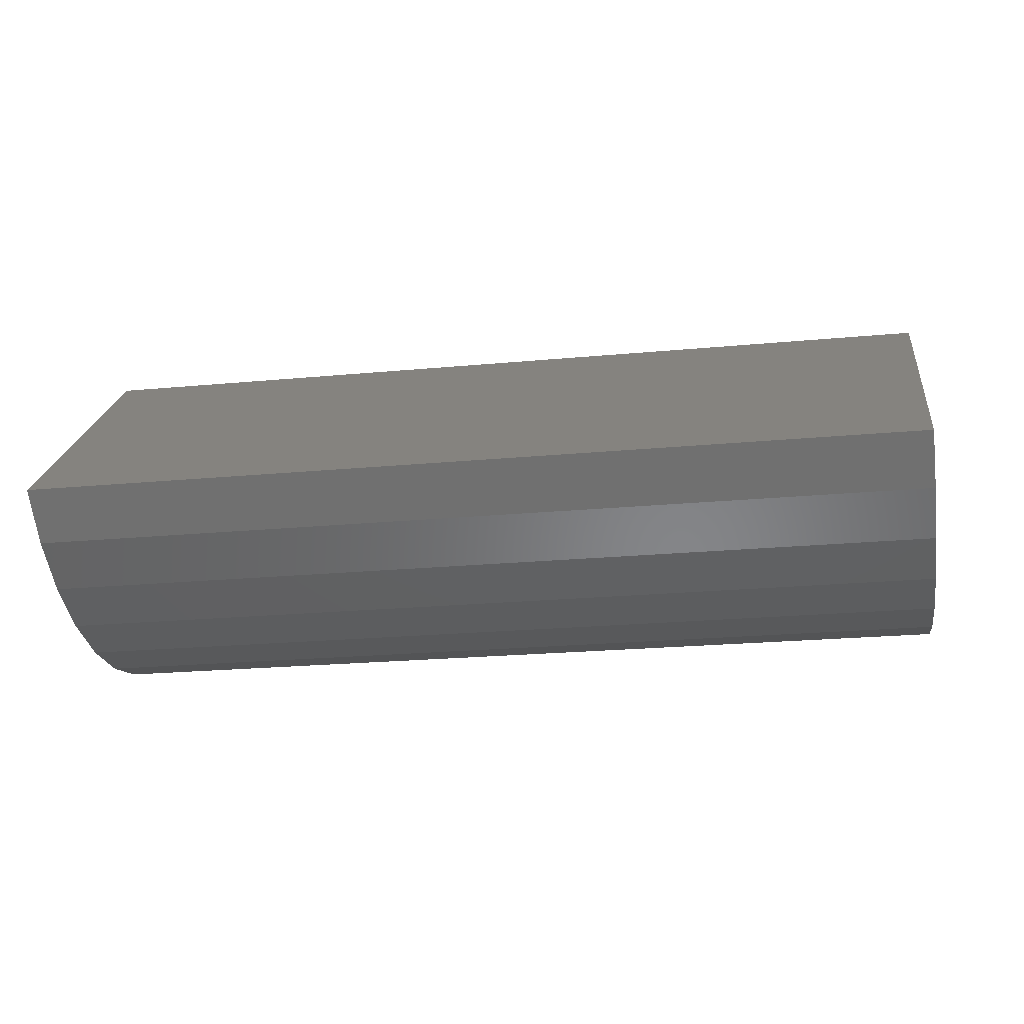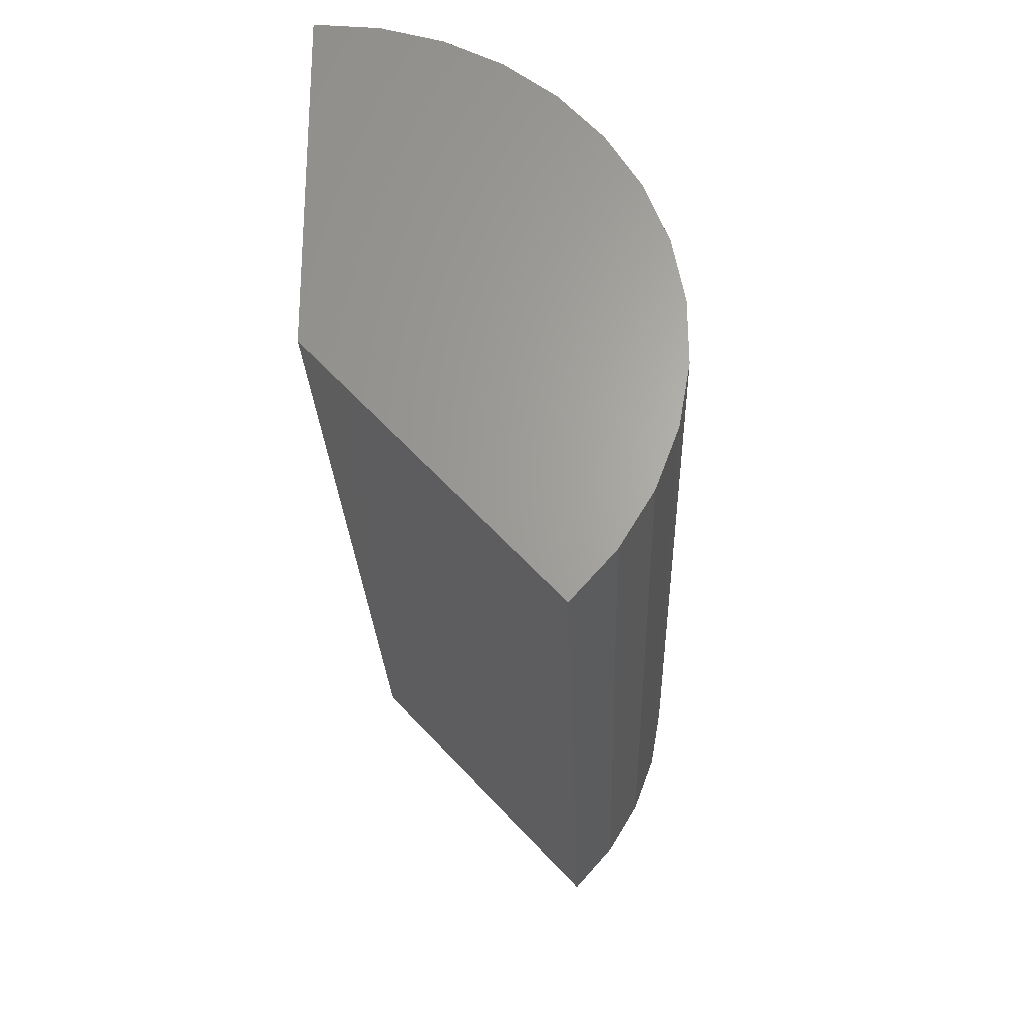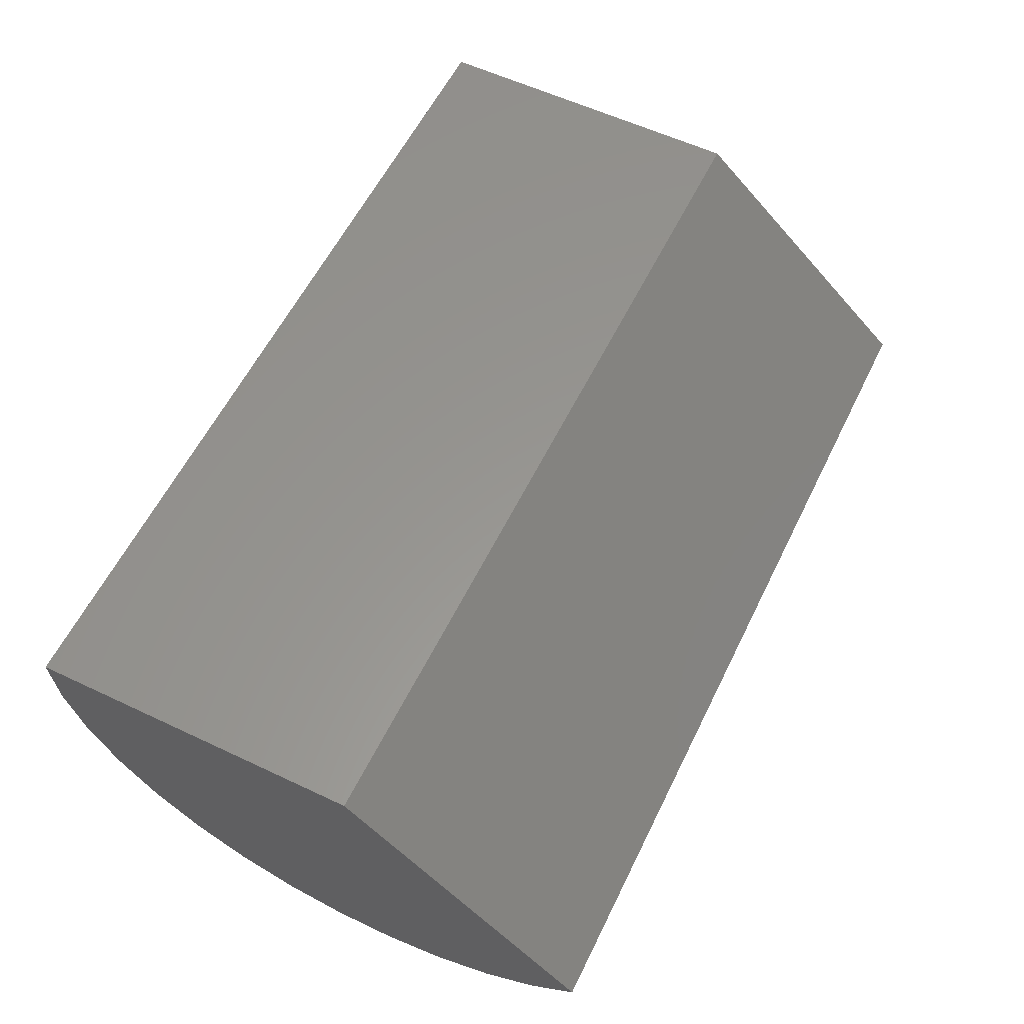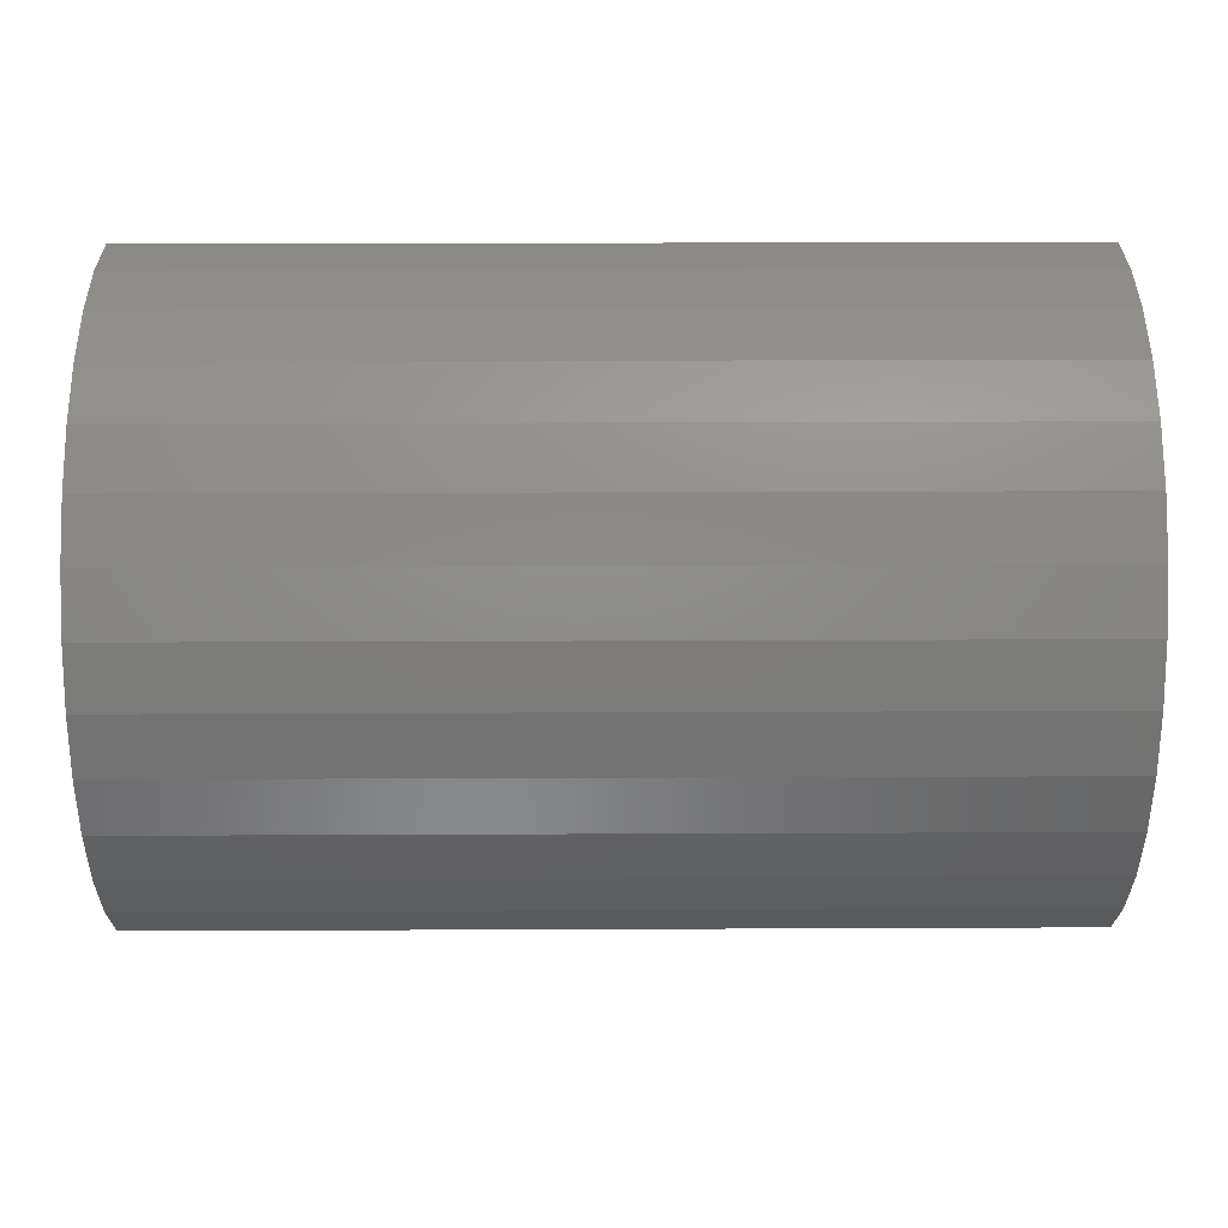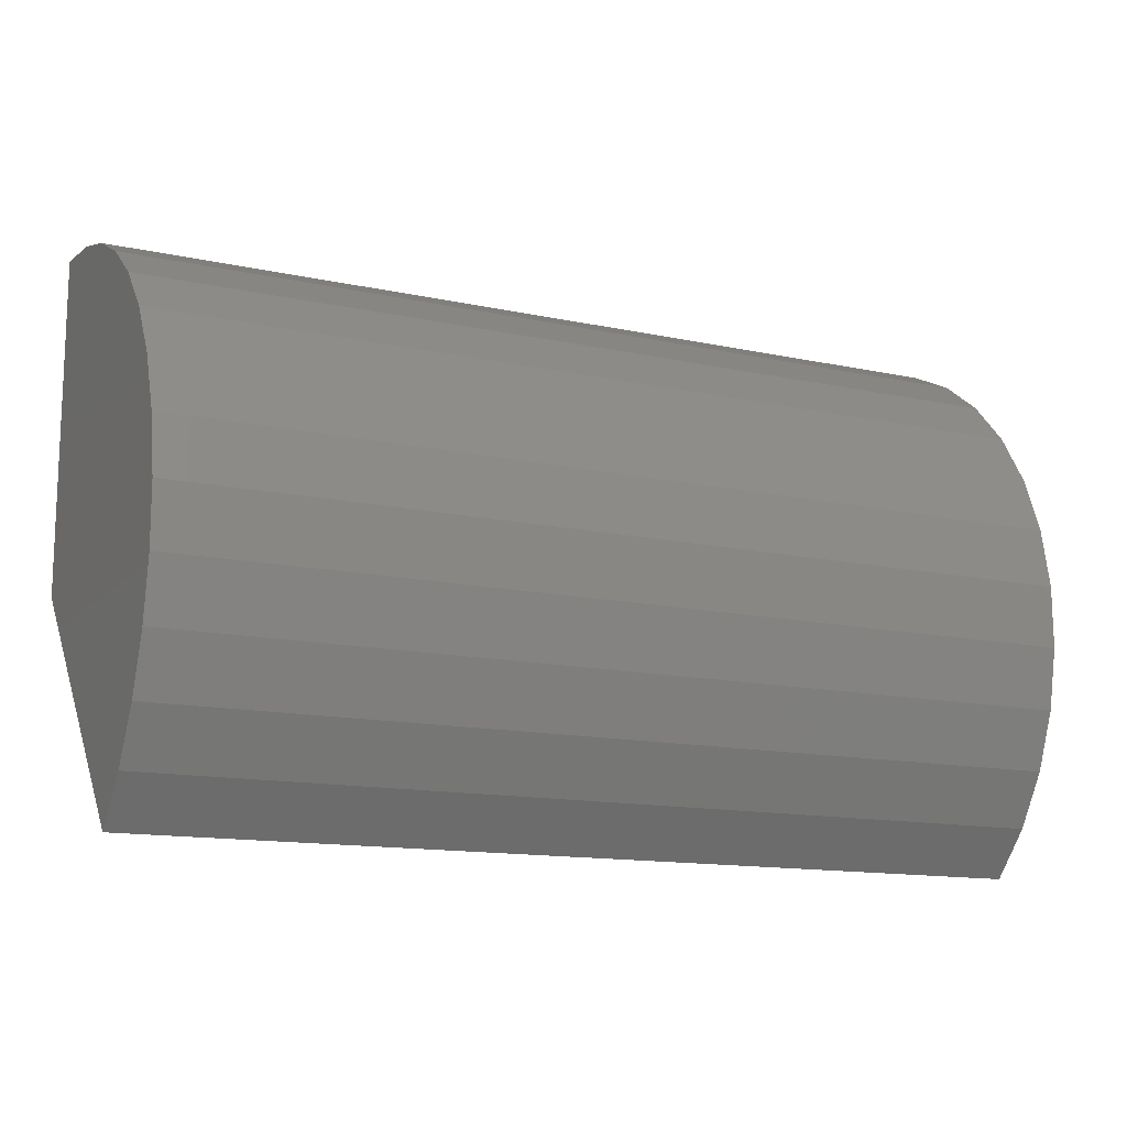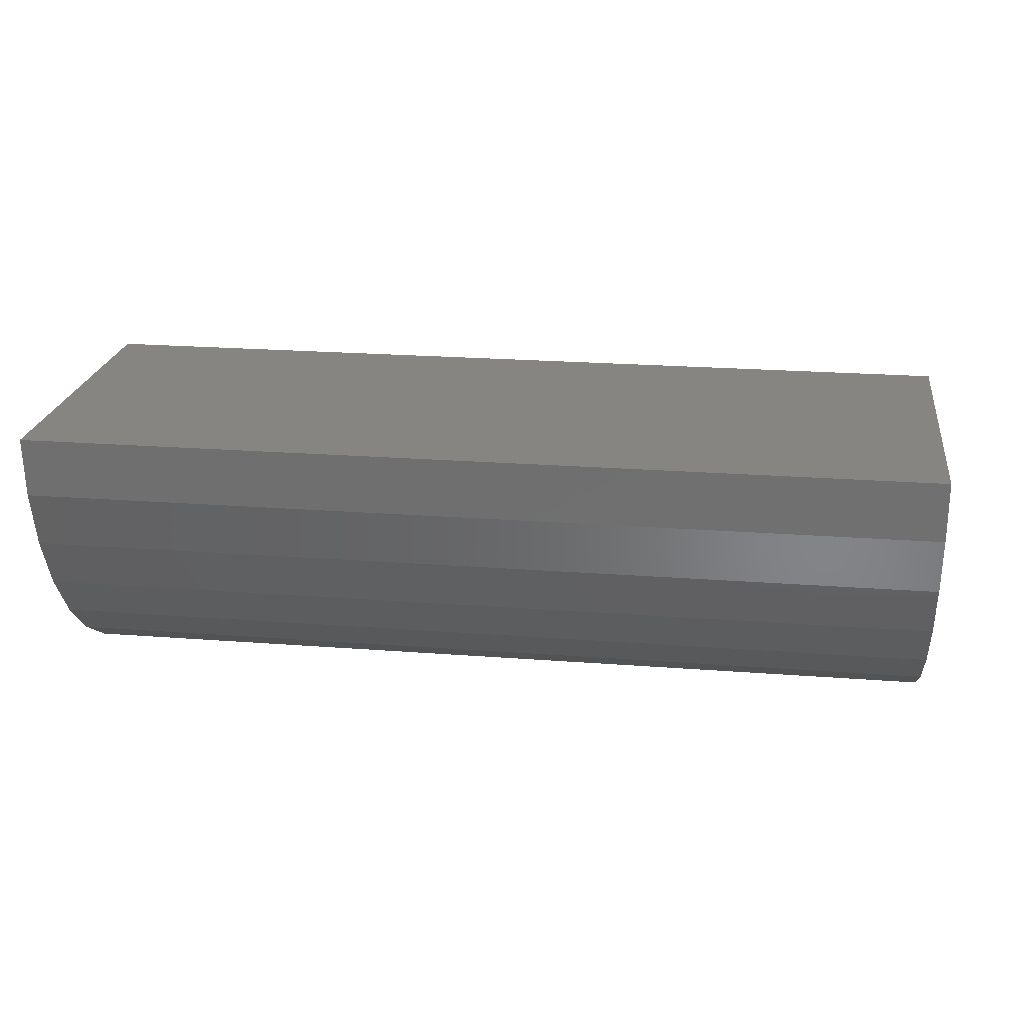
<metadata>
{"format":"stl","ext":"stl","renderer":"f3d","projection":"perspective","resolution":1024,"background":"white","views":[{"elev":-22.1,"azim":-170.6,"up":"+Y"},{"elev":-24.7,"azim":-87.9,"up":"+Z"},{"elev":58.5,"azim":116.0,"up":"+Y"},{"elev":25.3,"azim":-0.4,"up":"+Z"},{"elev":-13.5,"azim":-26.1,"up":"+Z"},{"elev":21.7,"azim":7.8,"up":"+Y"}]}
</metadata>
<code>
# stl→obj: 30 verts, 56 faces
v -0.75 0 -0.2734
v 0.75 1.665e-16 -0.2734
v -0.75 -0.3773 -0.6772
v 0.75 -0.3773 -0.6772
v -0.75 3.068e-17 0.2792
v 0.75 1.972e-16 0.2792
v -0.75 -0.5507 -0.3197
v -0.75 -0.5499 -0.2183
v -0.75 -0.5305 -0.1187
v -0.75 -0.4933 -0.0243
v -0.75 -0.4394 0.06168
v -0.75 -0.3708 0.1364
v -0.75 -0.2896 0.1972
v -0.75 -0.1987 0.2423
v -0.75 -0.101 0.2699
v -0.75 -0.4448 -0.6014
v -0.75 -0.4972 -0.5146
v -0.75 -0.5329 -0.4196
v 0.75 -0.4448 -0.6014
v 0.75 -0.4972 -0.5146
v 0.75 -0.5329 -0.4196
v 0.75 -0.5507 -0.3197
v 0.75 -0.5499 -0.2183
v 0.75 -0.5305 -0.1187
v 0.75 -0.4933 -0.0243
v 0.75 -0.4394 0.06168
v 0.75 -0.3708 0.1364
v 0.75 -0.2896 0.1972
v 0.75 -0.1987 0.2423
v 0.75 -0.101 0.2699
f 1 2 3
f 3 2 4
f 1 5 2
f 2 5 6
f 5 1 7
f 5 7 8
f 5 8 9
f 5 9 10
f 5 10 11
f 5 11 12
f 5 12 13
f 5 13 14
f 5 14 15
f 1 3 16
f 1 16 17
f 1 17 18
f 1 18 7
f 3 4 16
f 16 4 19
f 16 19 17
f 17 19 20
f 17 20 18
f 18 20 21
f 18 21 7
f 7 21 22
f 7 22 8
f 8 22 23
f 8 23 9
f 9 23 24
f 9 24 10
f 10 24 25
f 10 25 11
f 11 25 26
f 11 26 12
f 12 26 27
f 12 27 13
f 13 27 28
f 13 28 14
f 14 28 29
f 14 29 15
f 15 29 30
f 15 30 5
f 5 30 6
f 6 30 29
f 6 29 28
f 6 28 27
f 6 27 26
f 6 26 25
f 6 25 24
f 6 24 23
f 6 23 22
f 6 22 2
f 2 22 21
f 2 21 20
f 2 20 19
f 2 19 4

</code>
